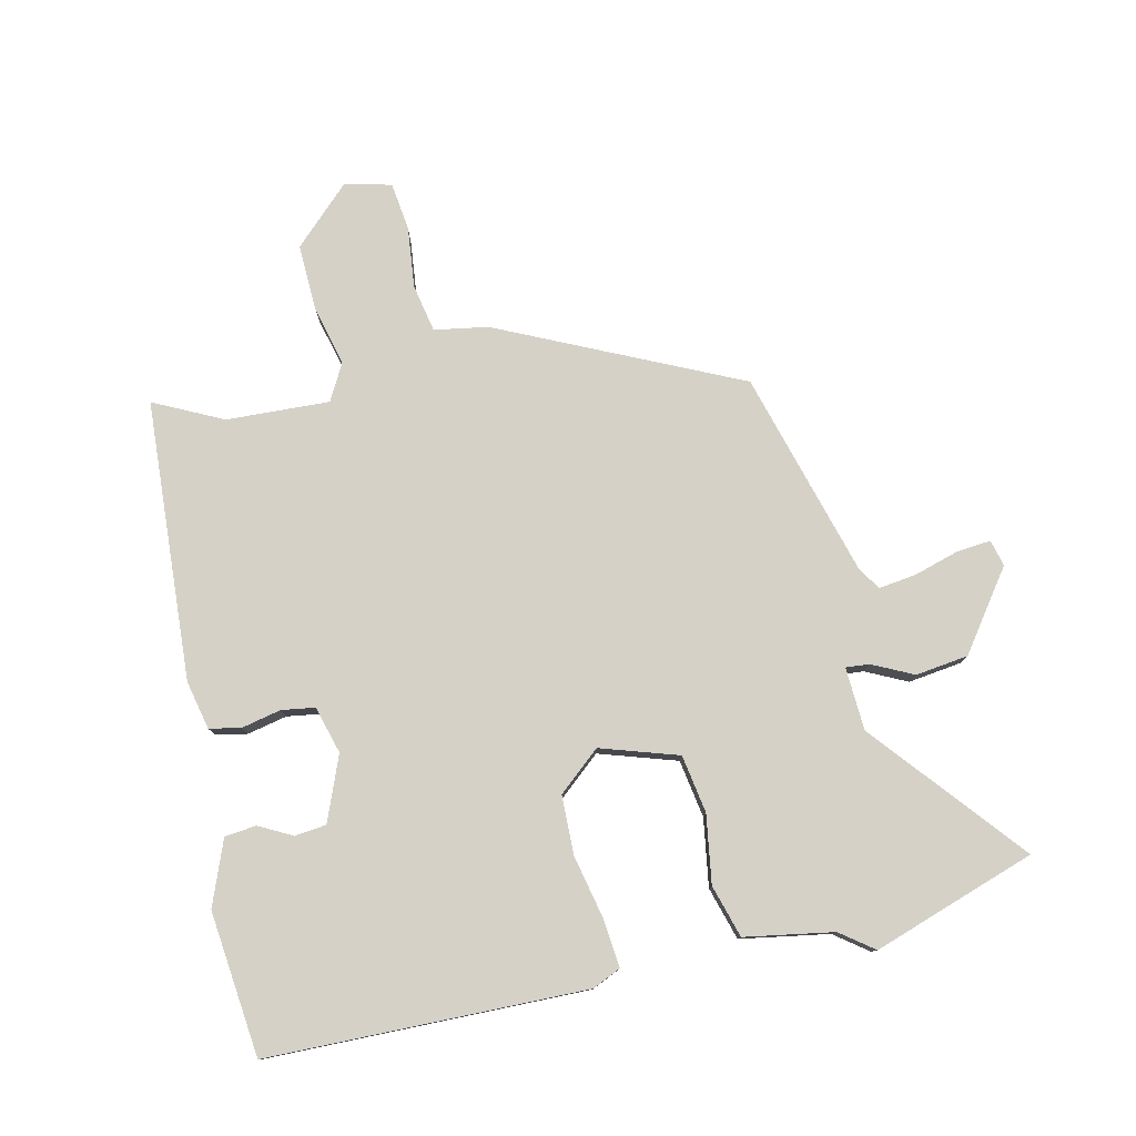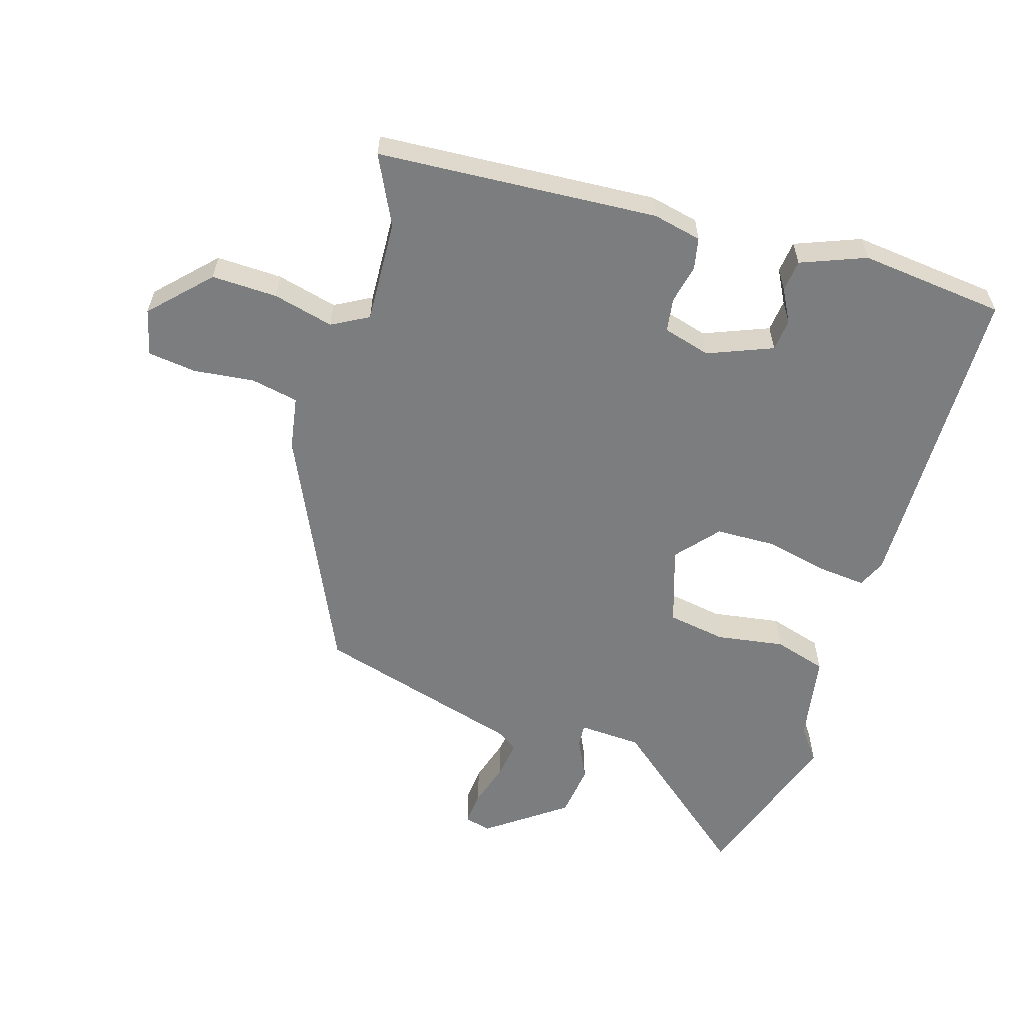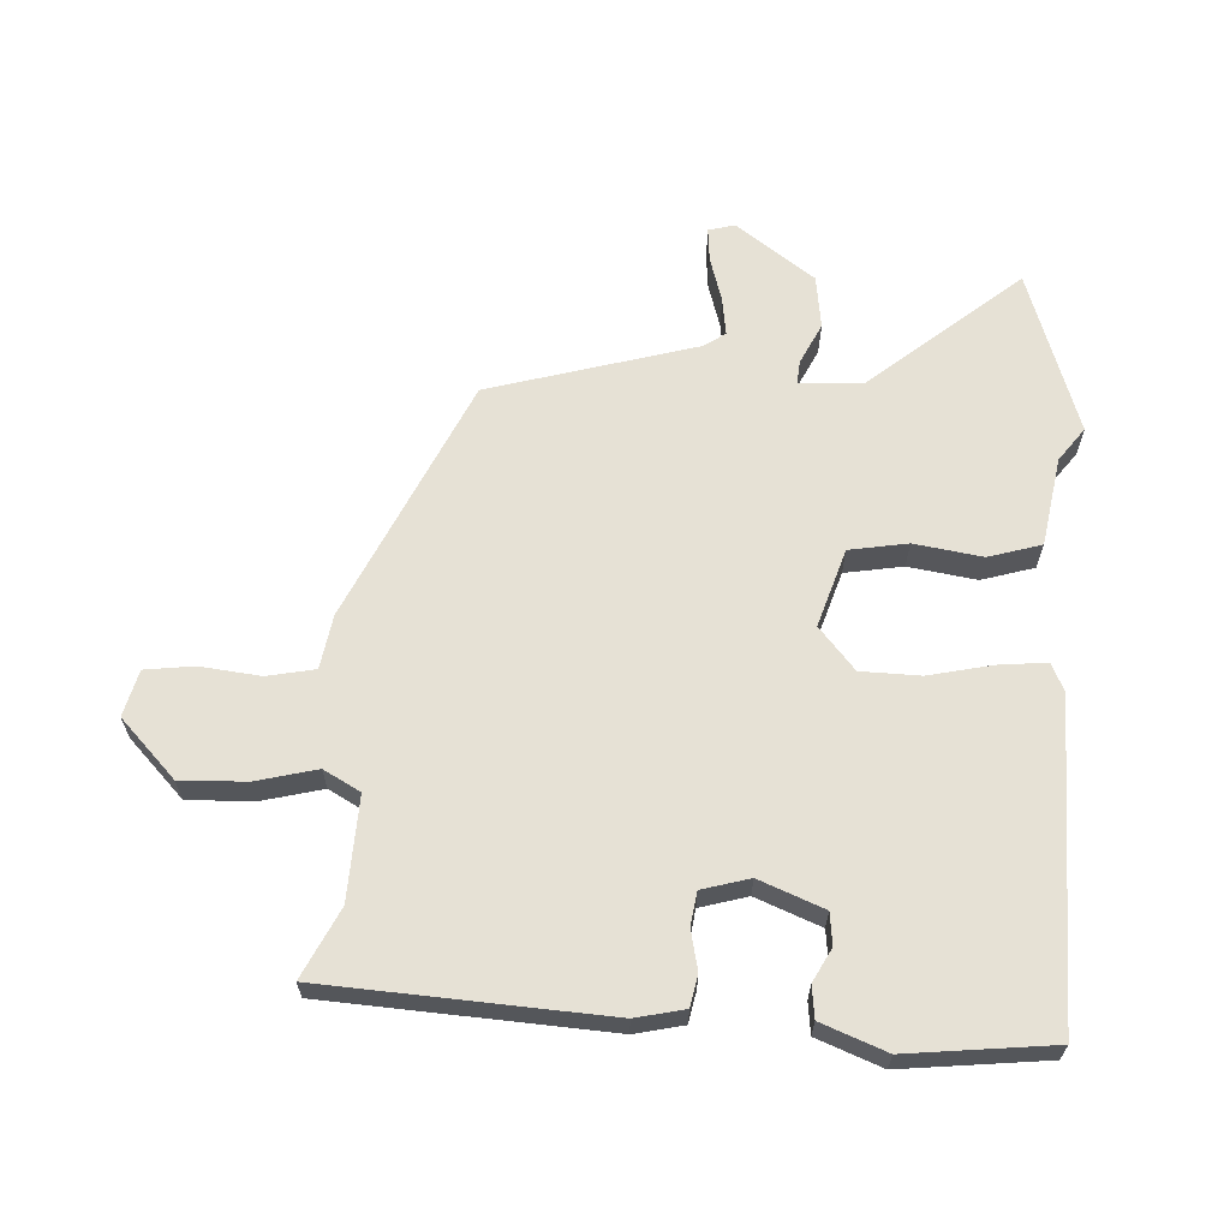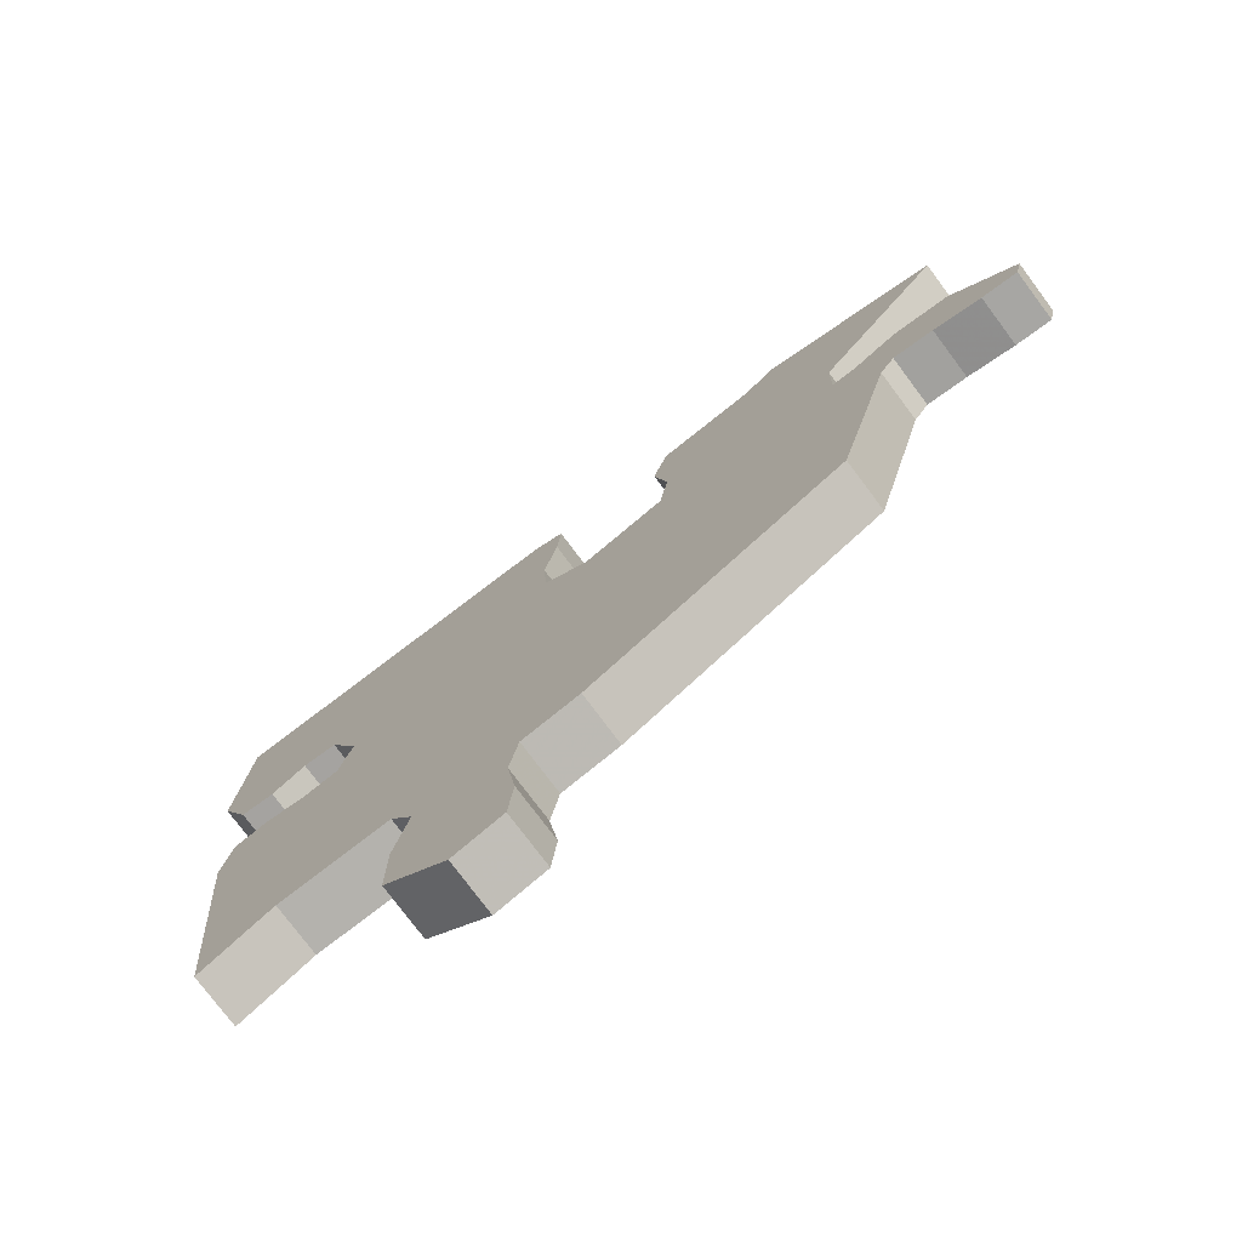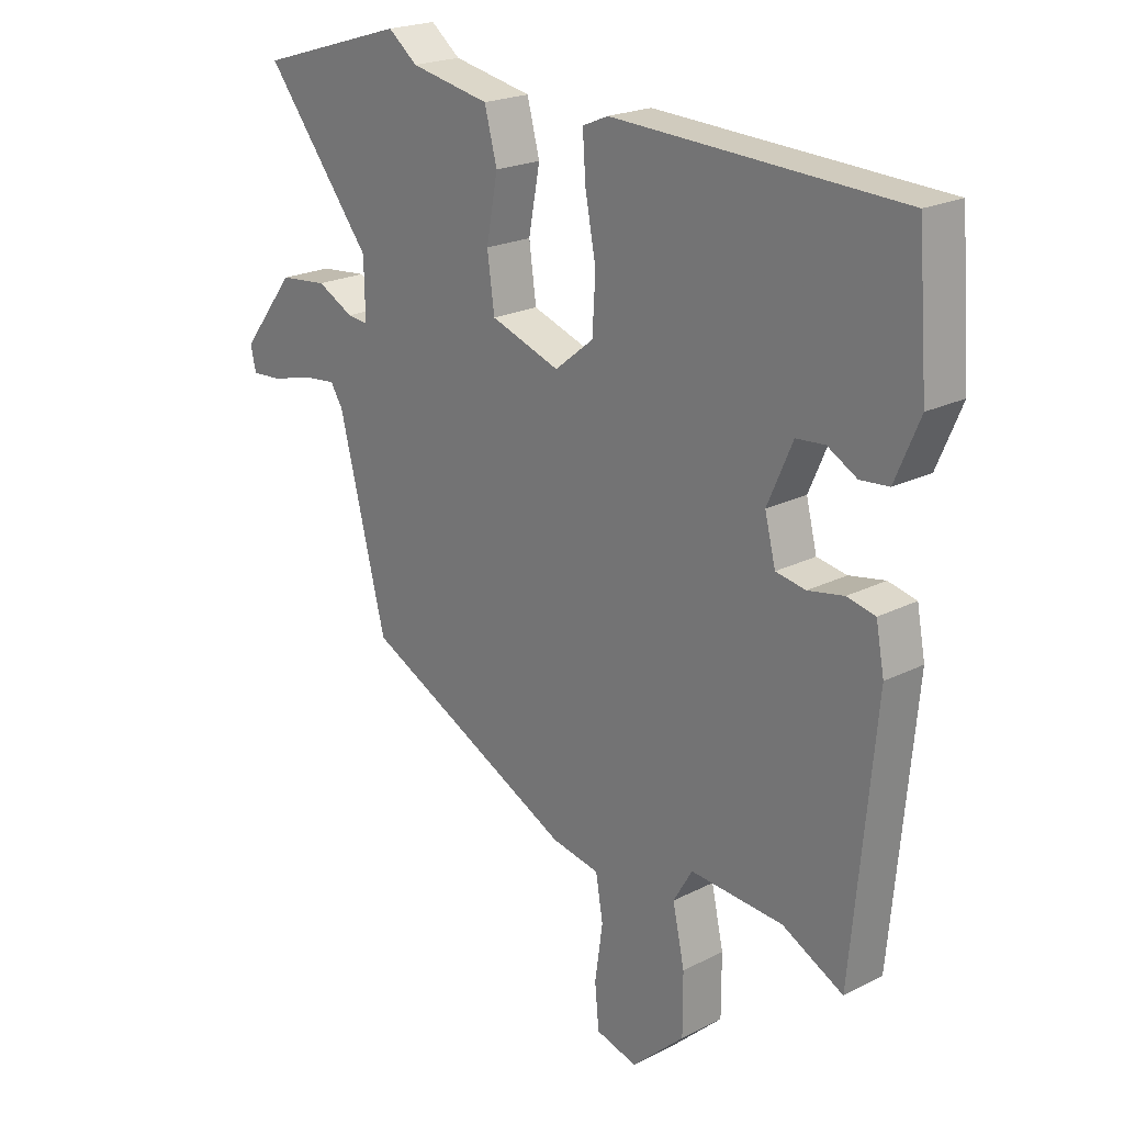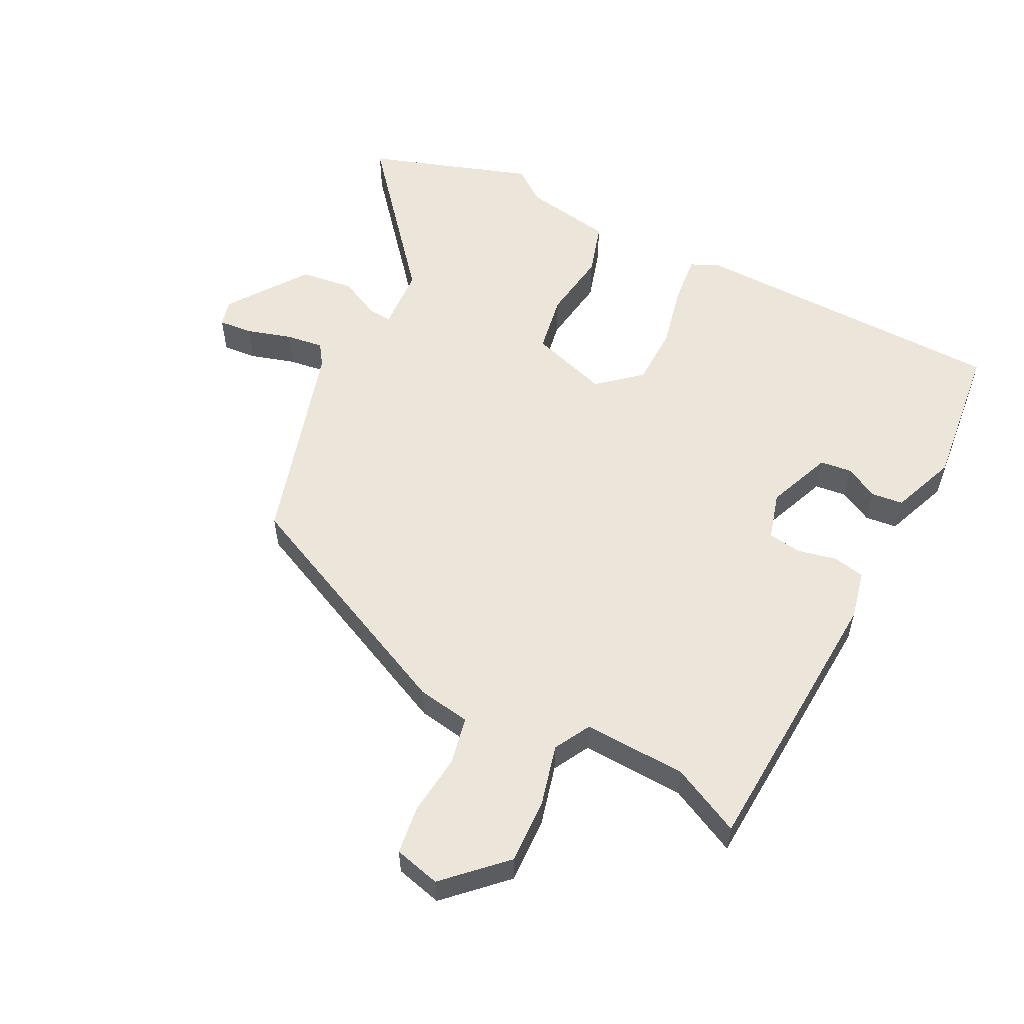
<metadata>
{"format":"obj","ext":"obj","renderer":"f3d","projection":"perspective","resolution":1024,"background":"white","views":[{"elev":78.9,"azim":-14.5,"up":"+Y"},{"elev":-59.0,"azim":-108.7,"up":"+Y"},{"elev":64.3,"azim":-88.8,"up":"+Y"},{"elev":-76.6,"azim":36.8,"up":"+Z"},{"elev":21.2,"azim":-132.2,"up":"+Z"},{"elev":56.6,"azim":-155.0,"up":"+Y"}]}
</metadata>
<code>
v 0.388 0.07 0.534
v 0.636 0.07 0.459
v 0.456 0.07 0.229
v 0.454 0.07 0.134
v 0.489 0.07 0.138
v 0.55 0.07 0.17
v 0.63 0.07 0.162
v 0.719 0.07 0.047
v 0.71 0.07 0.007
v 0.659 0.07 0.01
v 0.591 0.07 0.028
v 0.534 0.07 0.034
v 0.513 0.07 0.001
v 0.434 0.07 -0.313
v 0.079 0.07 -0.492
v -0.001 0.07 -0.508
v -0.013 0.07 -0.58
v 0 0.07 -0.671
v -0.007 0.07 -0.744
v -0.076 0.07 -0.764
v -0.164 0.07 -0.684
v -0.164 0.07 -0.585
v -0.144 0.07 -0.493
v -0.176 0.07 -0.439
v -0.331 0.07 -0.451
v -0.433 0.07 -0.505
v -0.472 0.07 -0.084
v -0.458 0.07 -0.01
v -0.411 0.07 0.001
v -0.351 0.07 -0.01
v -0.301 0.07 -0.001
v -0.283 0.07 0.071
v -0.325 0.07 0.167
v -0.373 0.07 0.171
v -0.422 0.07 0.143
v -0.47 0.07 0.147
v -0.511 0.07 0.243
v -0.494 0.07 0.462
v -0.014 0.07 0.485
v 0.029 0.07 0.467
v 0.024 0.07 0.394
v 0.006 0.07 0.298
v 0.011 0.07 0.209
v 0.076 0.07 0.157
v 0.192 0.07 0.198
v 0.204 0.07 0.286
v 0.185 0.07 0.388
v 0.206 0.07 0.468
v 0.339 0.07 0.495
v 0.388 0 0.534
v 0.636 0 0.459
v 0.456 0 0.229
v 0.454 0 0.134
v 0.489 0 0.138
v 0.55 0 0.17
v 0.63 0 0.162
v 0.719 0 0.047
v 0.71 0 0.007
v 0.659 0 0.01
v 0.591 0 0.028
v 0.534 0 0.034
v 0.513 0 0.001
v 0.434 0 -0.313
v 0.079 0 -0.492
v -0.001 0 -0.508
v -0.013 0 -0.58
v 0 0 -0.671
v -0.007 0 -0.744
v -0.076 0 -0.764
v -0.164 0 -0.684
v -0.164 0 -0.585
v -0.144 0 -0.493
v -0.176 0 -0.439
v -0.331 0 -0.451
v -0.433 0 -0.505
v -0.472 0 -0.084
v -0.458 0 -0.01
v -0.411 0 0.001
v -0.351 0 -0.01
v -0.301 0 -0.001
v -0.283 0 0.071
v -0.325 0 0.167
v -0.373 0 0.171
v -0.422 0 0.143
v -0.47 0 0.147
v -0.511 0 0.243
v -0.494 0 0.462
v -0.014 0 0.485
v 0.029 0 0.467
v 0.024 0 0.394
v 0.006 0 0.298
v 0.011 0 0.209
v 0.076 0 0.157
v 0.192 0 0.198
v 0.204 0 0.286
v 0.185 0 0.388
v 0.206 0 0.468
v 0.339 0 0.495
f 46 47 48 49
f 45 46 49 1
f 39 40 41 42
f 39 42 43
f 38 39 43
f 37 38 43 44
f 34 35 36 37
f 33 34 37 44
f 27 28 29 30
f 25 26 27 30
f 24 25 30 31
f 23 24 31 32
f 21 22 23
f 20 21 23
f 17 18 19 20
f 16 17 20 23
f 13 14 15 16
f 12 13 16 23
f 8 9 10 11
f 8 11 12
f 5 6 7 8
f 4 5 8 12
f 45 1 2 3
f 44 45 3 4
f 32 33 44 4
f 4 12 23 32
f 98 97 96 95
f 50 98 95 94
f 91 90 89 88
f 92 91 88
f 92 88 87
f 93 92 87 86
f 86 85 84 83
f 93 86 83 82
f 79 78 77 76
f 79 76 75 74
f 80 79 74 73
f 81 80 73 72
f 72 71 70
f 72 70 69
f 69 68 67 66
f 72 69 66 65
f 65 64 63 62
f 72 65 62 61
f 60 59 58 57
f 61 60 57
f 57 56 55 54
f 61 57 54 53
f 52 51 50 94
f 53 52 94 93
f 53 93 82 81
f 81 72 61 53
f 1 50 51 2
f 2 51 52 3
f 3 52 53 4
f 4 53 54 5
f 5 54 55 6
f 6 55 56 7
f 7 56 57 8
f 8 57 58 9
f 9 58 59 10
f 10 59 60 11
f 11 60 61 12
f 12 61 62 13
f 13 62 63 14
f 14 63 64 15
f 15 64 65 16
f 16 65 66 17
f 17 66 67 18
f 18 67 68 19
f 19 68 69 20
f 20 69 70 21
f 21 70 71 22
f 22 71 72 23
f 23 72 73 24
f 24 73 74 25
f 25 74 75 26
f 26 75 76 27
f 27 76 77 28
f 28 77 78 29
f 29 78 79 30
f 30 79 80 31
f 31 80 81 32
f 32 81 82 33
f 33 82 83 34
f 34 83 84 35
f 35 84 85 36
f 36 85 86 37
f 37 86 87 38
f 38 87 88 39
f 39 88 89 40
f 40 89 90 41
f 41 90 91 42
f 42 91 92 43
f 43 92 93 44
f 44 93 94 45
f 45 94 95 46
f 46 95 96 47
f 47 96 97 48
f 48 97 98 49
f 49 98 50 1

</code>
